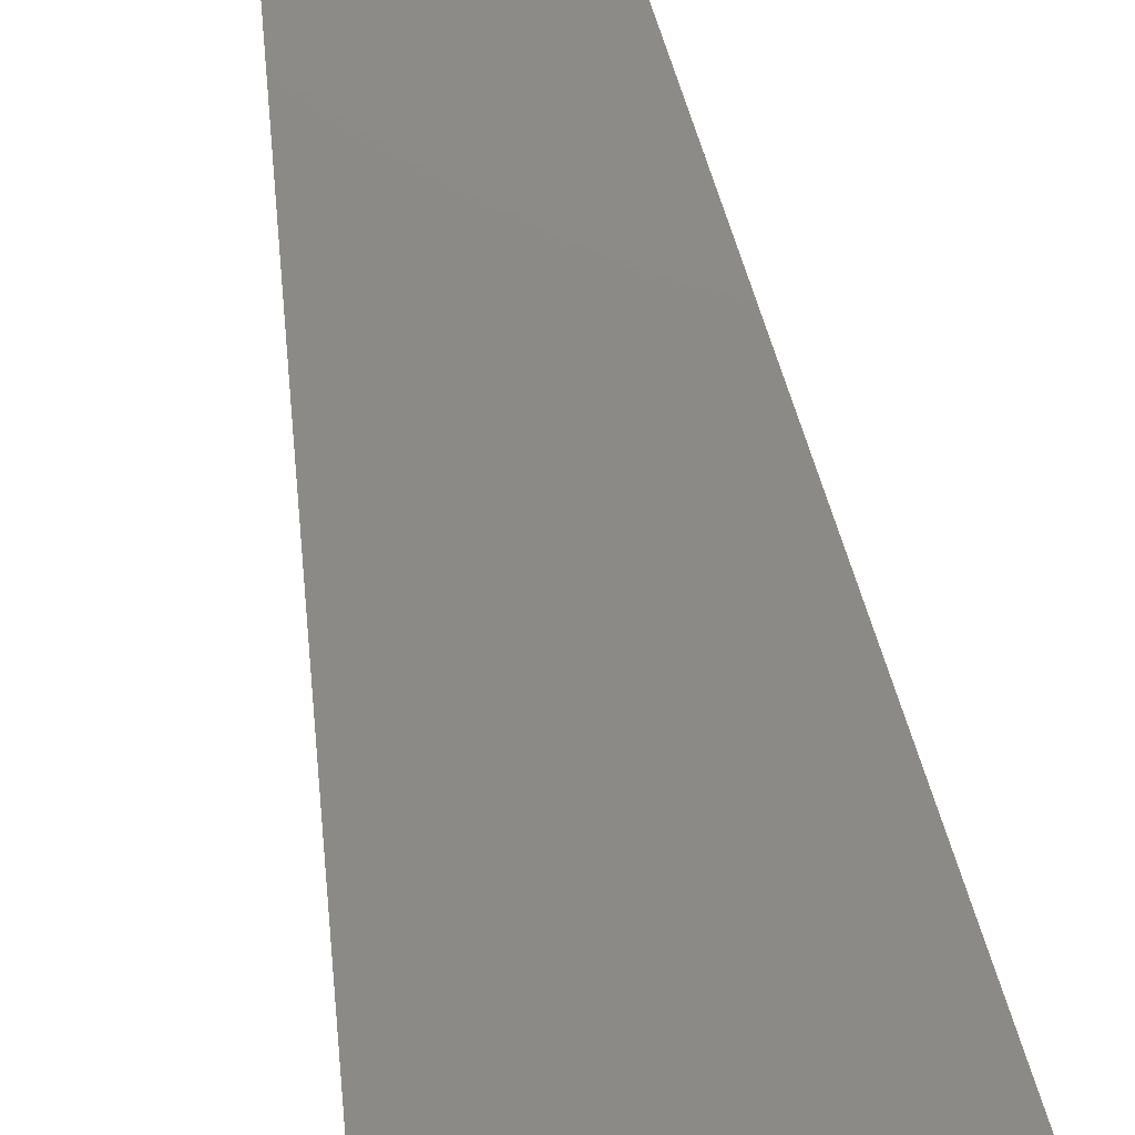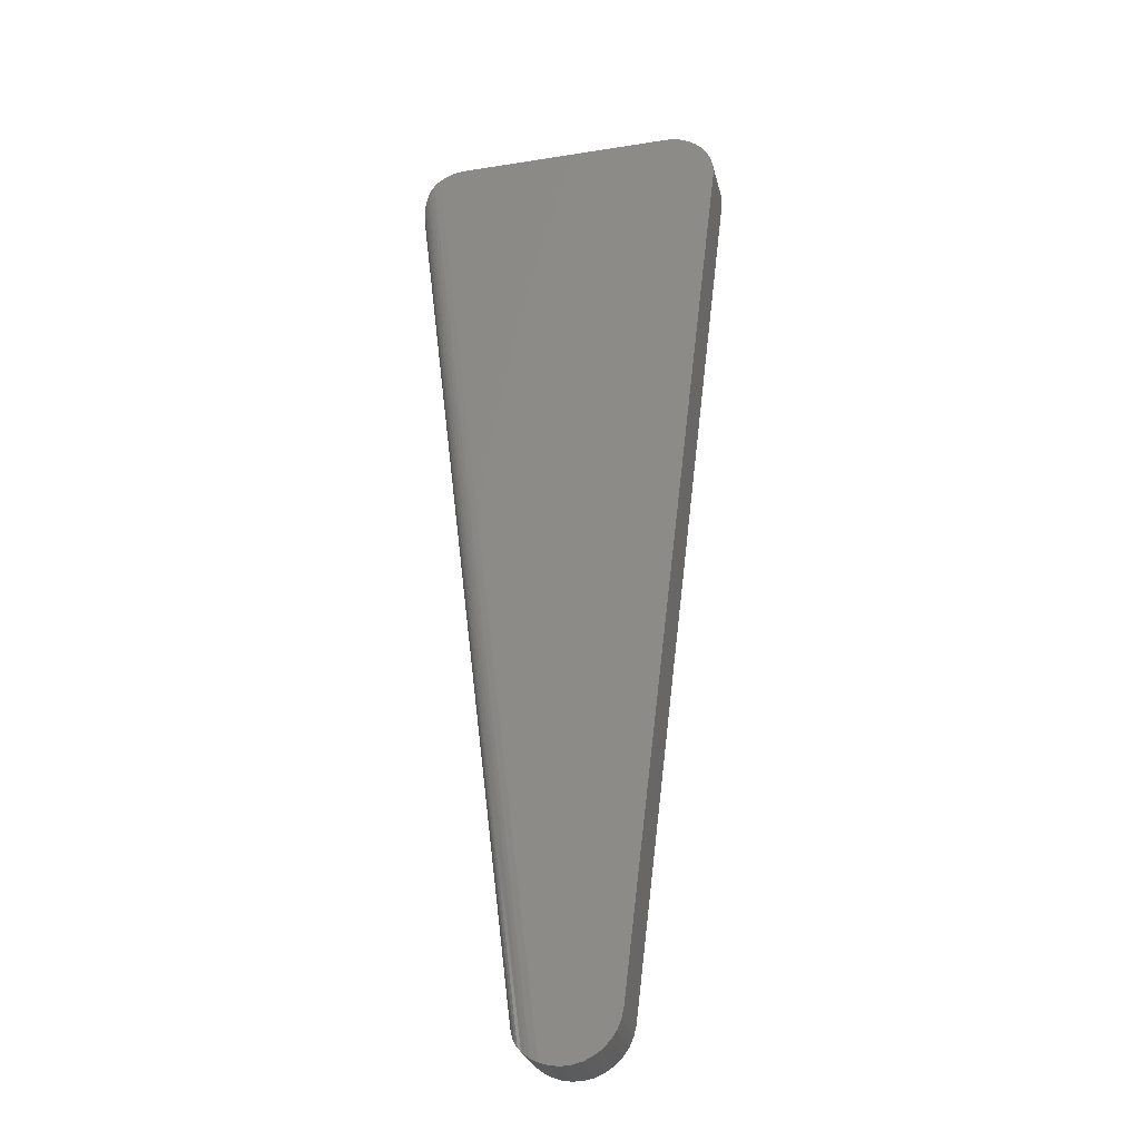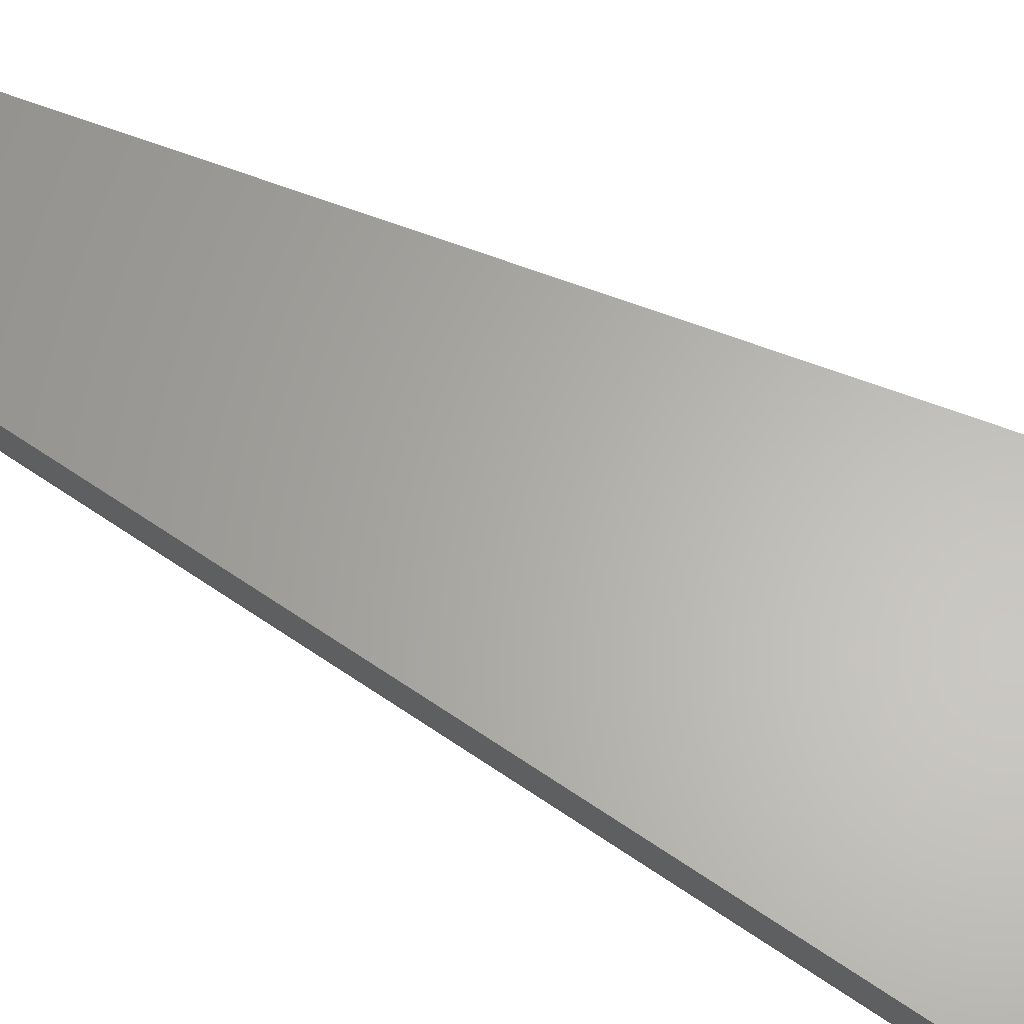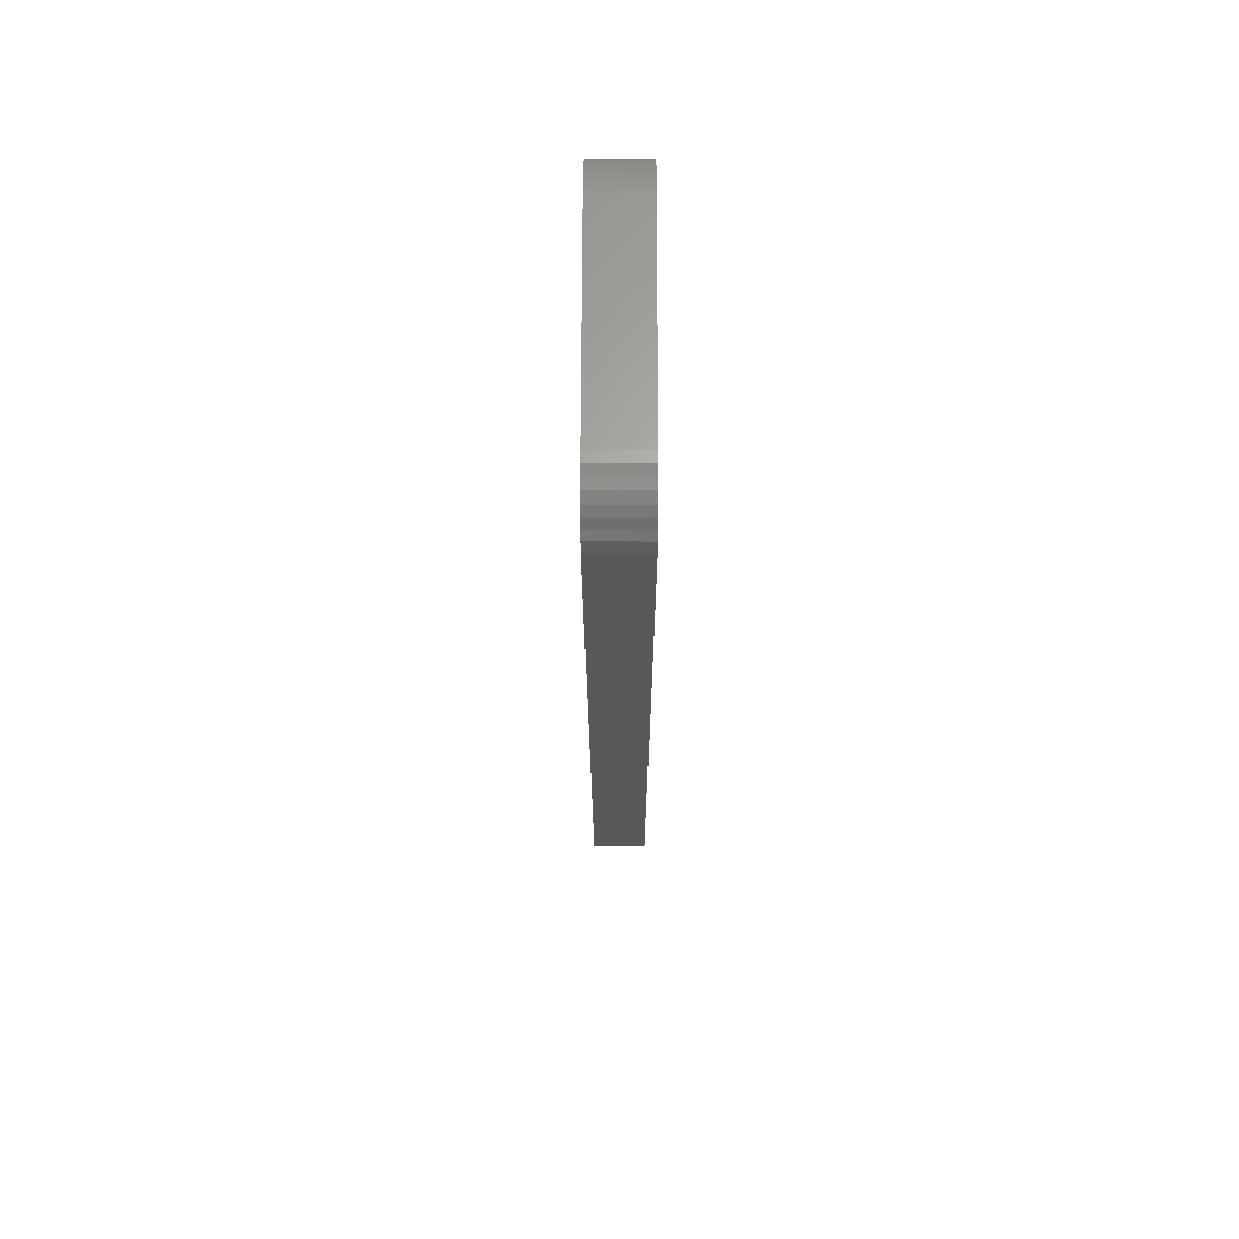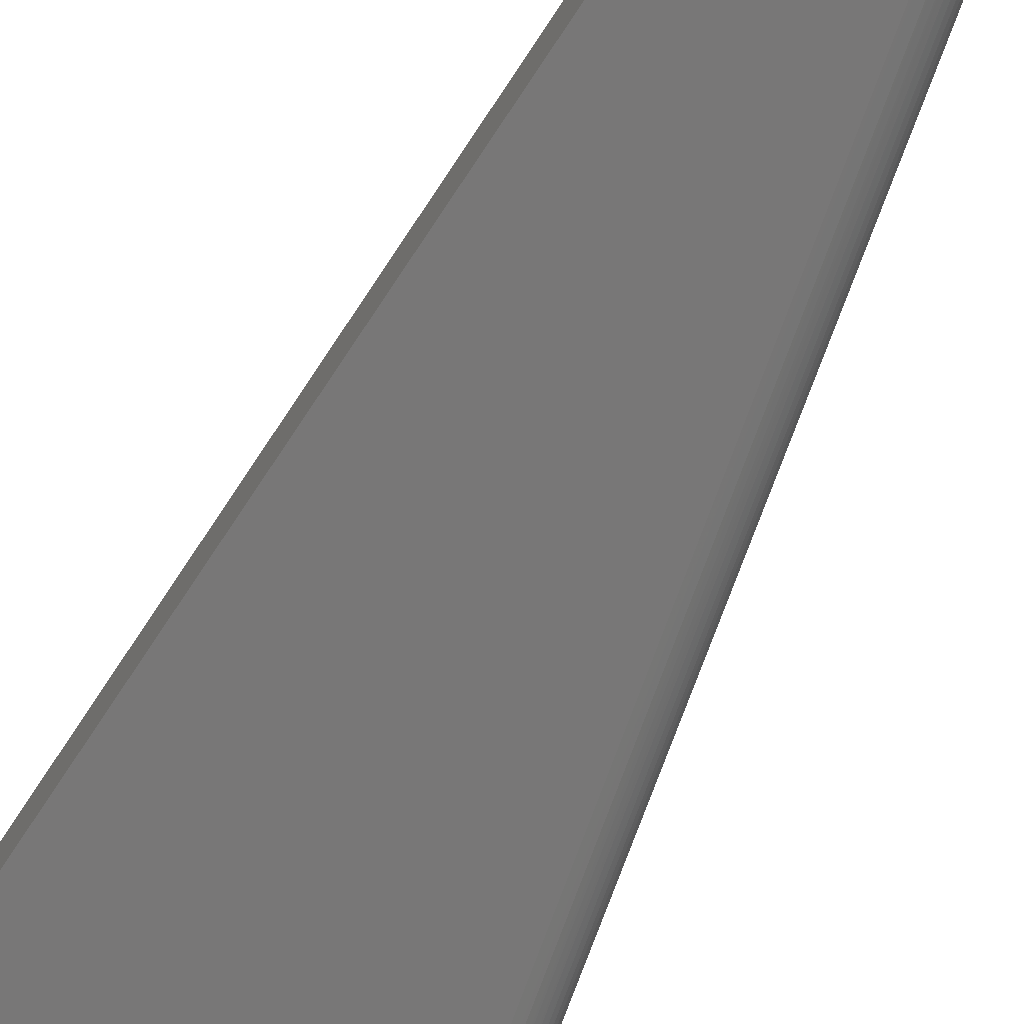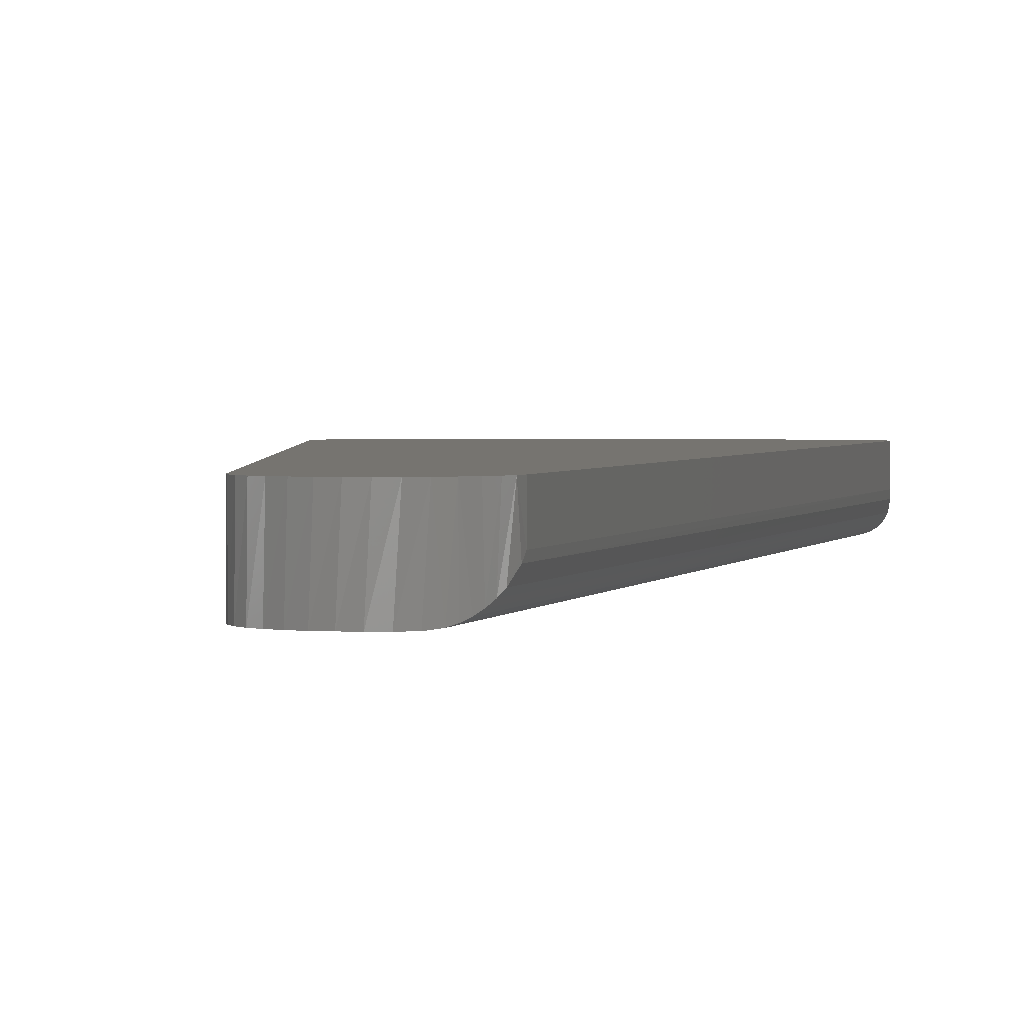
<metadata>
{"format":"stl","ext":"stl","renderer":"f3d","projection":"perspective","resolution":1024,"background":"white","views":[{"elev":78.0,"azim":-11.7,"up":"+Y"},{"elev":-28.3,"azim":13.4,"up":"+Z"},{"elev":63.8,"azim":-62.1,"up":"+Y"},{"elev":64.6,"azim":90.1,"up":"+Z"},{"elev":-70.1,"azim":153.8,"up":"+Y"},{"elev":1.7,"azim":-173.8,"up":"+Y"}]}
</metadata>
<code>
# stl→obj: 78 verts, 152 faces
v -0.03911 -0.01562 -0.3659
v -0.004438 -0.01562 -0.6519
v 0.01219 -0.01562 -0.6496
v 0.01426 -0.01562 -0.6475
v 0.01592 -0.01562 -0.645
v 0.0171 -0.01562 -0.6423
v 0.01776 -0.01562 -0.6395
v 0.04934 -0.01562 -0.3789
v 0.04925 -0.01562 -0.3761
v 0.04864 -0.01562 -0.3734
v 0.04752 -0.01562 -0.3708
v 0.04595 -0.01562 -0.3685
v 0.04397 -0.01562 -0.3666
v 0.04165 -0.01562 -0.365
v -0.03694 -0.01562 -0.3646
v 0.03908 -0.01562 -0.3639
v 0.03635 -0.01562 -0.3632
v 0.03355 -0.01562 -0.3632
v -0.02961 -0.01562 -0.3632
v -0.03212 -0.01562 -0.3632
v -0.03459 -0.01562 -0.3637
v 0.009764 -0.01562 -0.6512
v -0.001645 -0.01562 -0.6528
v 0.001271 -0.01562 -0.6532
v 0.004211 -0.01562 -0.6531
v 0.007075 -0.01562 -0.6524
v -0.04539 7.888e-18 -0.3789
v -0.04541 -0.009413 -0.3774
v -0.0453 7.853e-18 -0.3761
v -0.04539 -0.007812 -0.3789
v -0.04492 -0.01171 -0.3742
v -0.04469 7.887e-18 -0.3734
v -0.04358 7.949e-18 -0.3708
v -0.04371 -0.01364 -0.3711
v -0.04287 -0.0144 -0.3697
v -0.042 8.036e-18 -0.3685
v -0.03771 8.275e-18 -0.365
v -0.04002 8.146e-18 -0.3666
v -0.04083 -0.0154 -0.3673
v -0.0444 -0.01274 -0.3726
v -0.0419 -0.01499 -0.3684
v -0.03514 8.417e-18 -0.3639
v -0.0324 8.569e-18 -0.3632
v -0.02961 8.765e-18 -0.3632
v -0.01382 -0.007812 -0.6395
v -0.01312 9.571e-18 -0.6424
v -0.01349 -0.009172 -0.6412
v -0.01382 9.641e-18 -0.6395
v -0.005365 1e-17 -0.6515
v -0.006696 -0.01534 -0.6507
v -0.007922 9.859e-18 -0.6498
v -0.008009 -0.0149 -0.6497
v -0.009252 -0.01428 -0.6486
v -0.01039 -0.01349 -0.6474
v -0.01141 -0.01256 -0.646
v -0.01227 -0.01151 -0.6445
v -0.01187 9.64e-18 -0.6452
v 0.01776 1.128e-17 -0.6395
v 0.01707 1.125e-17 -0.6424
v 0.01582 1.118e-17 -0.6452
v 0.01406 1.108e-17 -0.6477
v 0.01187 1.096e-17 -0.6498
v 0.009312 1.082e-17 -0.6515
v 0.006487 1.066e-17 -0.6526
v 0.003497 1.049e-17 -0.6532
v 0.0004508 1.032e-17 -0.6532
v -0.002539 1.016e-17 -0.6526
v -0.01012 9.737e-18 -0.6477
v 0.04397 1.267e-17 -0.3666
v 0.04165 1.254e-17 -0.365
v 0.04595 1.278e-17 -0.3685
v 0.04752 1.287e-17 -0.3708
v 0.04864 1.293e-17 -0.3734
v 0.03355 1.209e-17 -0.3632
v 0.03635 1.225e-17 -0.3632
v 0.03908 1.24e-17 -0.3639
v 0.04934 1.315e-17 -0.3789
v 0.04925 1.296e-17 -0.3761
f 1 2 3
f 1 3 4
f 1 4 5
f 1 5 6
f 1 6 7
f 1 7 8
f 1 8 9
f 1 9 10
f 1 10 11
f 1 11 12
f 1 12 13
f 1 13 14
f 1 14 15
f 15 14 16
f 15 16 17
f 15 17 18
f 15 18 19
f 15 19 20
f 15 20 21
f 22 3 2
f 22 2 23
f 22 23 24
f 22 24 25
f 22 25 26
f 27 28 29
f 27 30 28
f 29 28 31
f 29 31 32
f 33 34 35
f 33 35 36
f 1 15 37
f 1 37 38
f 1 38 39
f 34 33 40
f 40 33 32
f 40 32 31
f 39 38 41
f 41 38 36
f 41 36 35
f 37 15 42
f 42 15 21
f 42 21 43
f 43 21 20
f 43 20 44
f 44 20 19
f 45 46 47
f 45 48 46
f 49 50 51
f 51 50 52
f 51 52 53
f 51 53 54
f 55 56 46
f 46 57 55
f 56 47 46
f 58 7 59
f 59 7 6
f 59 6 60
f 60 6 5
f 60 5 61
f 61 5 4
f 61 4 62
f 62 4 3
f 62 3 63
f 63 3 22
f 63 22 64
f 64 22 26
f 64 26 65
f 65 26 25
f 65 25 66
f 66 25 24
f 66 24 67
f 67 24 23
f 67 23 49
f 49 23 2
f 49 2 50
f 55 57 54
f 54 57 68
f 54 68 51
f 30 27 45
f 45 27 48
f 2 39 50
f 2 1 39
f 30 47 28
f 30 45 47
f 47 56 28
f 28 56 31
f 31 56 55
f 31 55 40
f 40 55 54
f 40 54 34
f 34 54 53
f 34 53 35
f 35 53 52
f 35 52 41
f 41 52 50
f 41 50 39
f 69 38 70
f 69 36 38
f 71 36 69
f 33 36 71
f 72 33 71
f 32 33 72
f 73 32 72
f 60 57 59
f 68 57 60
f 61 68 60
f 51 68 61
f 62 51 61
f 62 49 51
f 37 42 43
f 37 43 44
f 37 44 74
f 37 74 75
f 37 75 76
f 37 76 70
f 37 70 38
f 63 64 65
f 63 65 66
f 63 66 67
f 63 67 49
f 63 49 62
f 57 46 59
f 59 46 48
f 59 48 58
f 58 48 27
f 58 27 77
f 77 27 29
f 77 29 78
f 78 29 32
f 78 32 73
f 18 74 19
f 19 74 44
f 74 18 75
f 75 18 17
f 75 17 76
f 76 17 16
f 76 16 70
f 70 16 14
f 70 14 69
f 69 14 13
f 69 13 71
f 71 13 12
f 71 12 72
f 72 12 11
f 72 11 73
f 73 11 10
f 73 10 78
f 78 10 9
f 78 9 77
f 77 9 8
f 7 58 8
f 8 58 77

</code>
